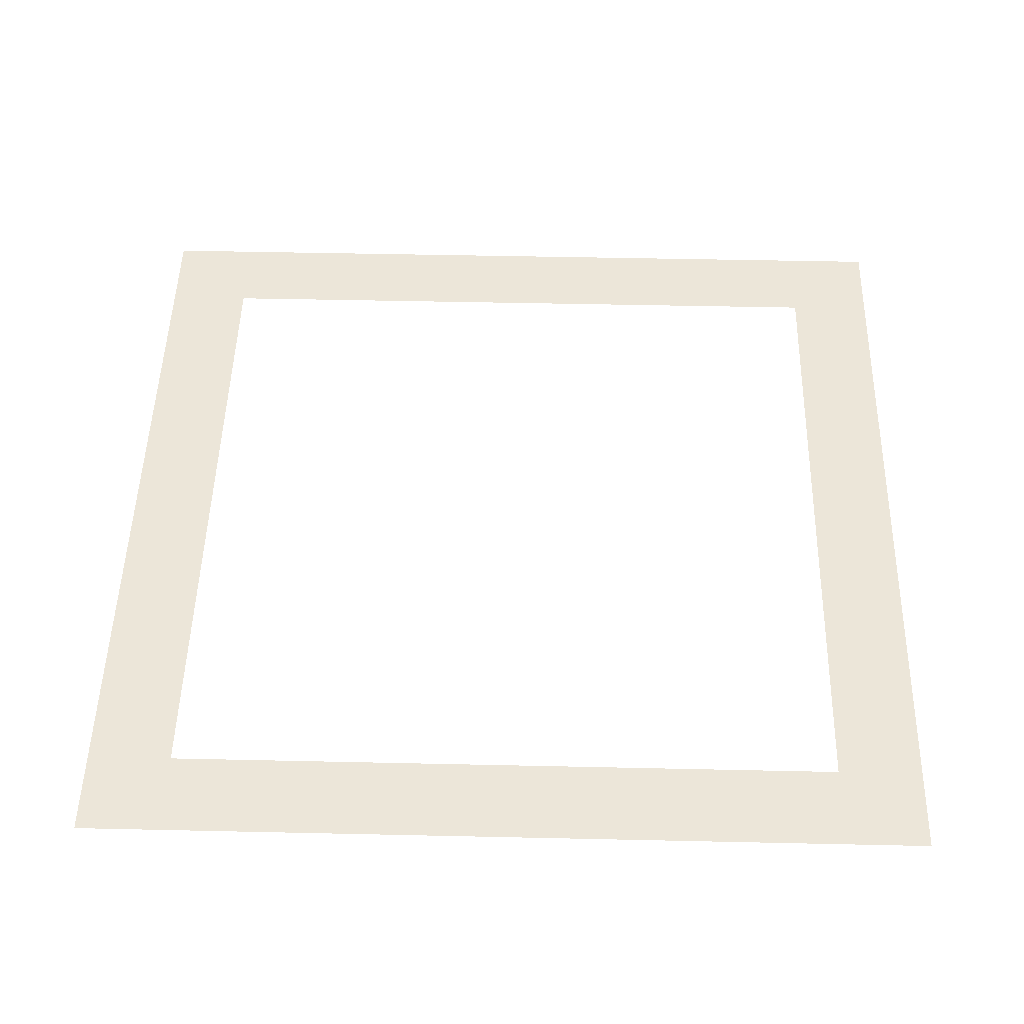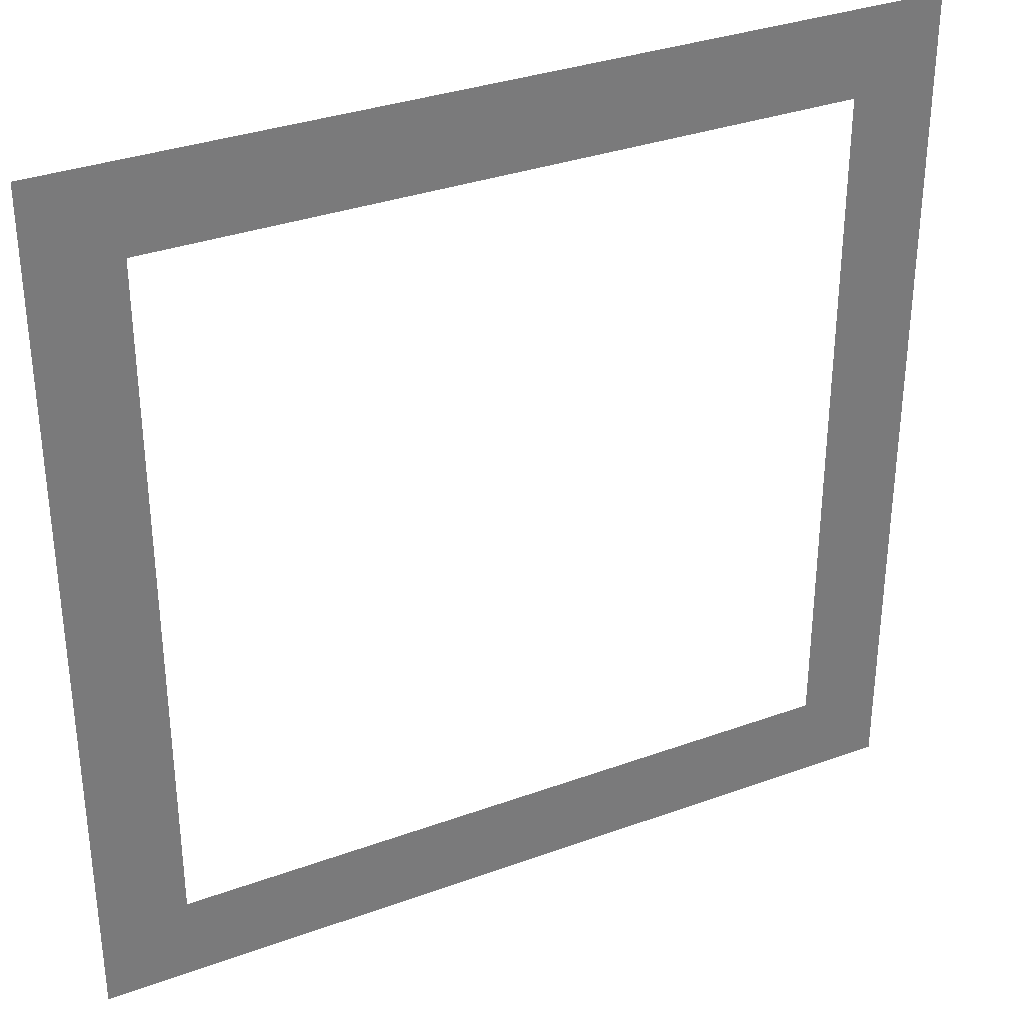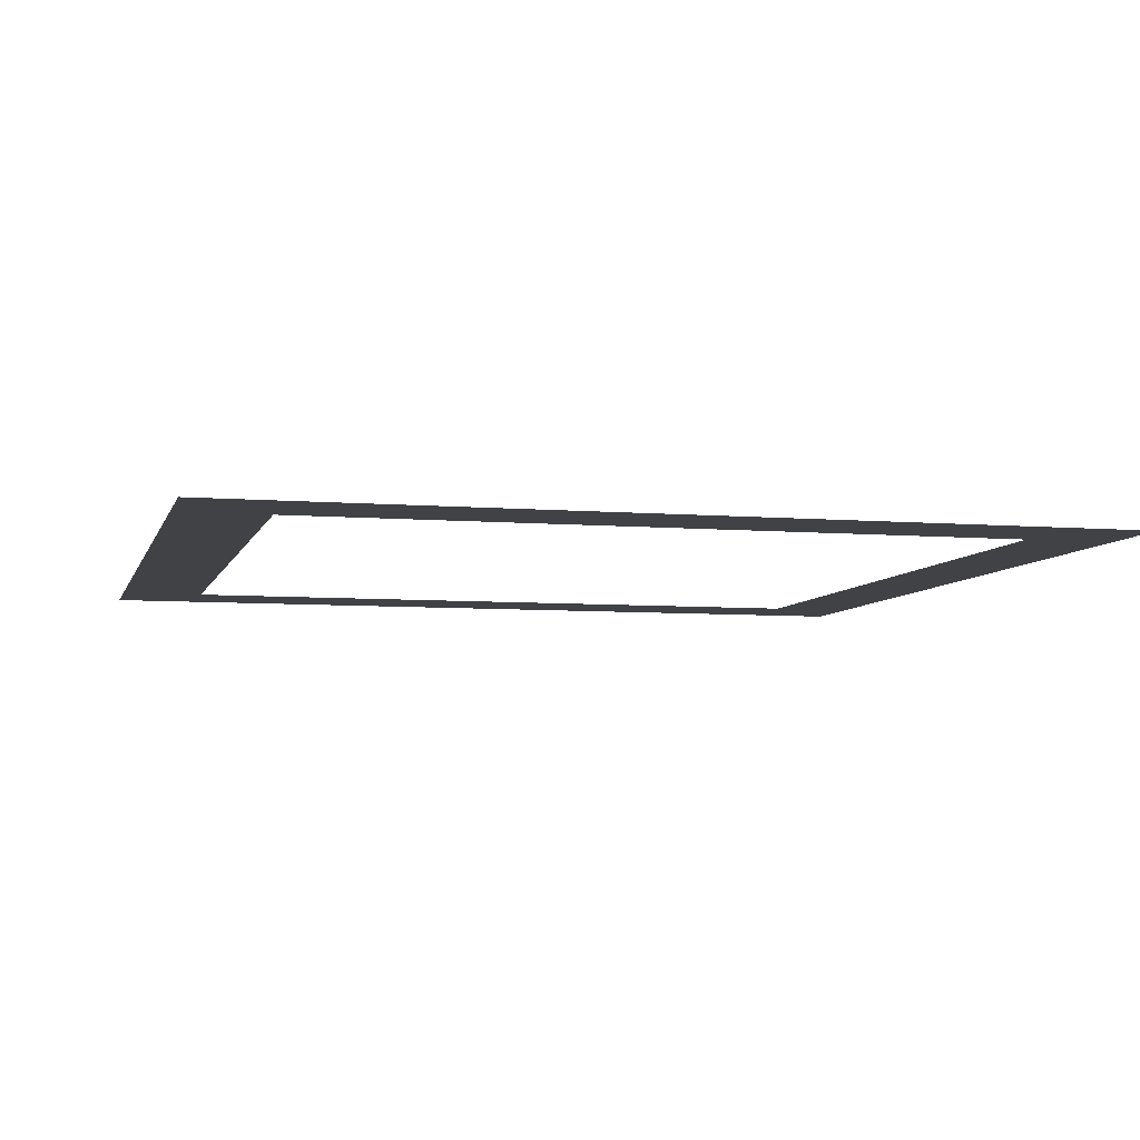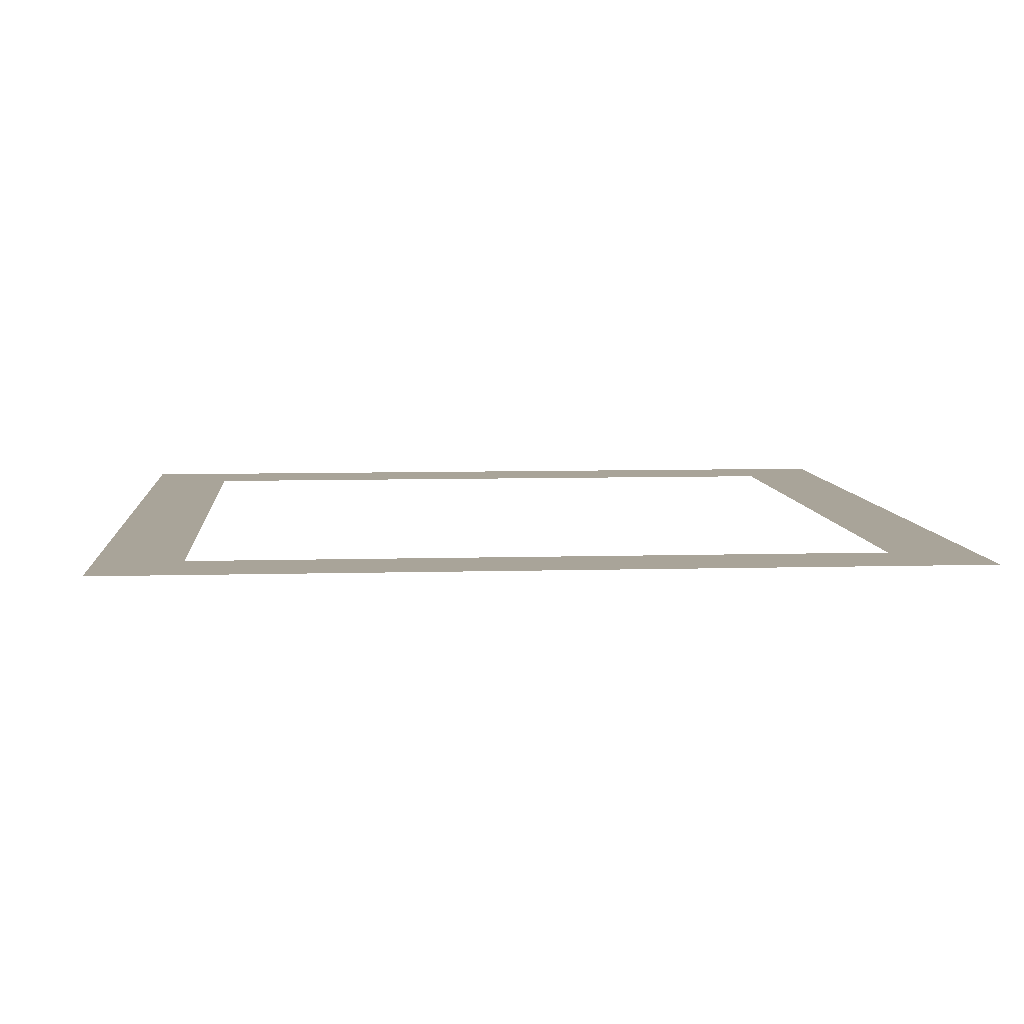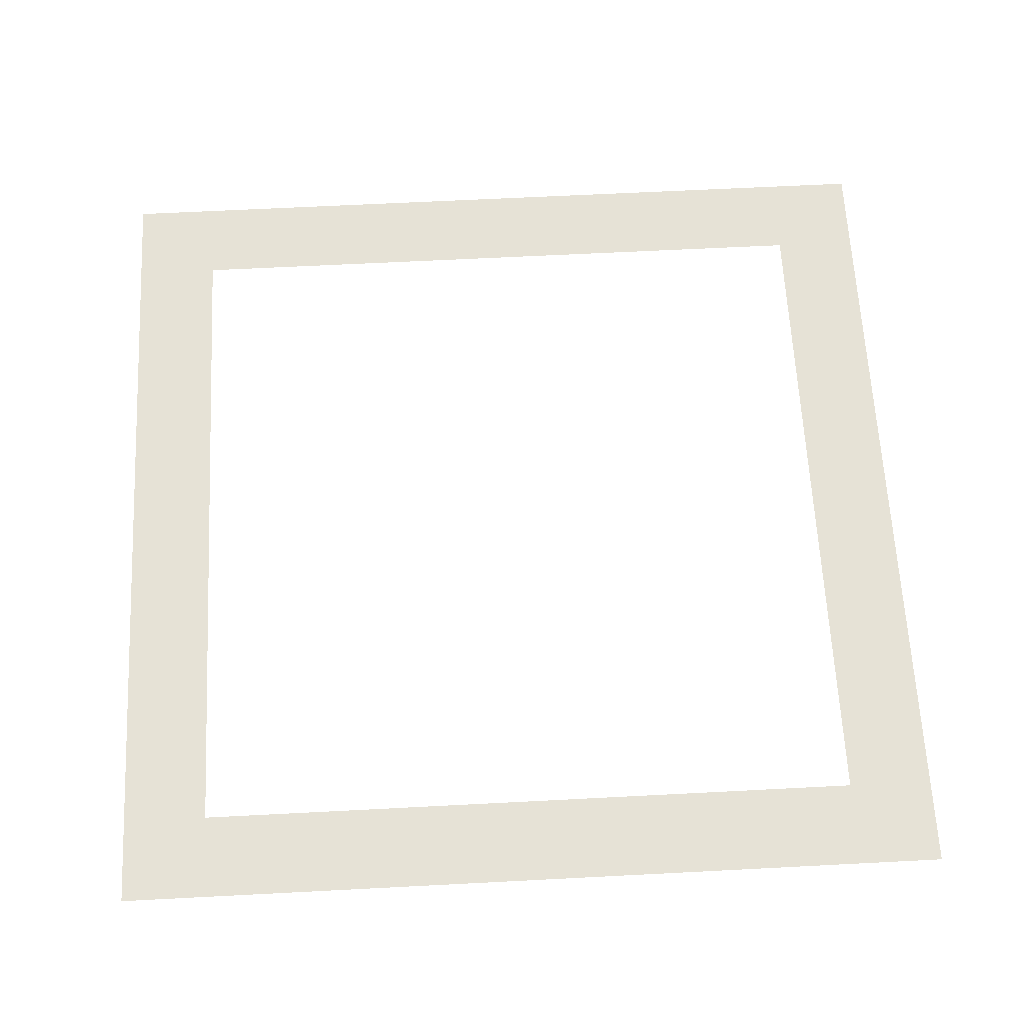
<metadata>
{"format":"obj","ext":"obj","renderer":"f3d","projection":"perspective","resolution":1024,"background":"white","views":[{"elev":49.3,"azim":-88.6,"up":"+Y"},{"elev":33.4,"azim":-26.5,"up":"+Z"},{"elev":-6.4,"azim":-104.1,"up":"+Y"},{"elev":7.3,"azim":175.3,"up":"+Y"},{"elev":63.8,"azim":-3.0,"up":"+Y"}]}
</metadata>
<code>
o #ID71
v -0.07426 0.5546 0.07039
v 0.06166 0.5546 0.05529
v -0.05916 0.5546 0.05529
v 0.07677 0.5546 0.07039
v -0.05916 0.5546 -0.06554
v -0.07426 0.5546 -0.08064
v 0.06166 0.5546 -0.06554
v 0.07677 0.5546 -0.08064
f 1 2 3
f 2 1 4
f 1 5 6
f 5 1 3
f 7 4 8
f 4 7 2
f 6 7 8
f 7 6 5

</code>
